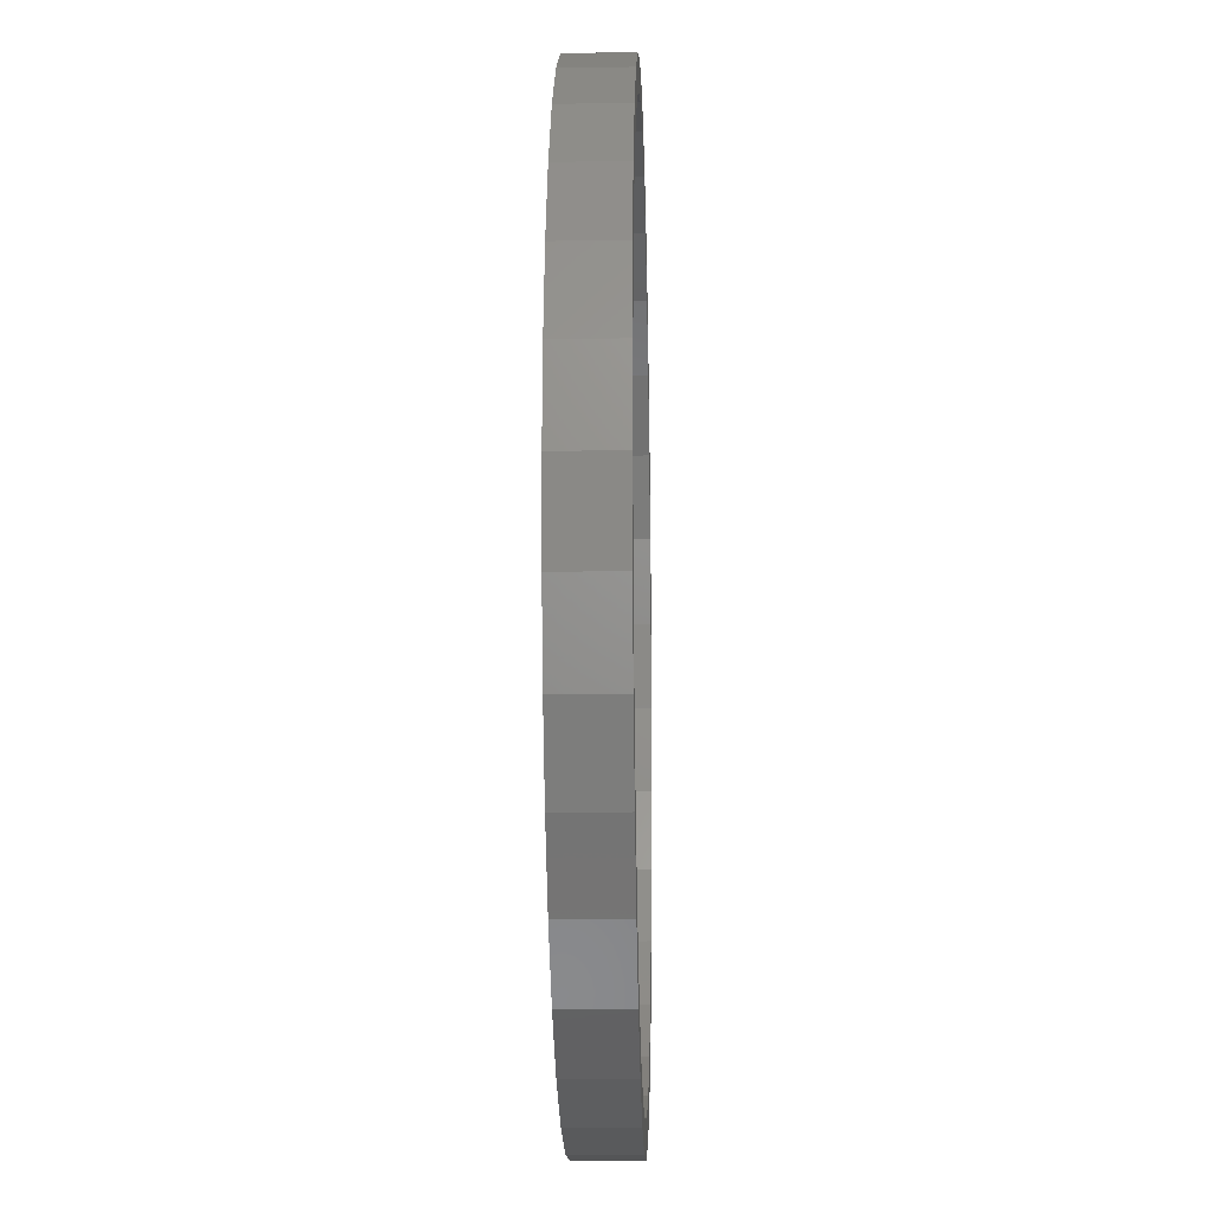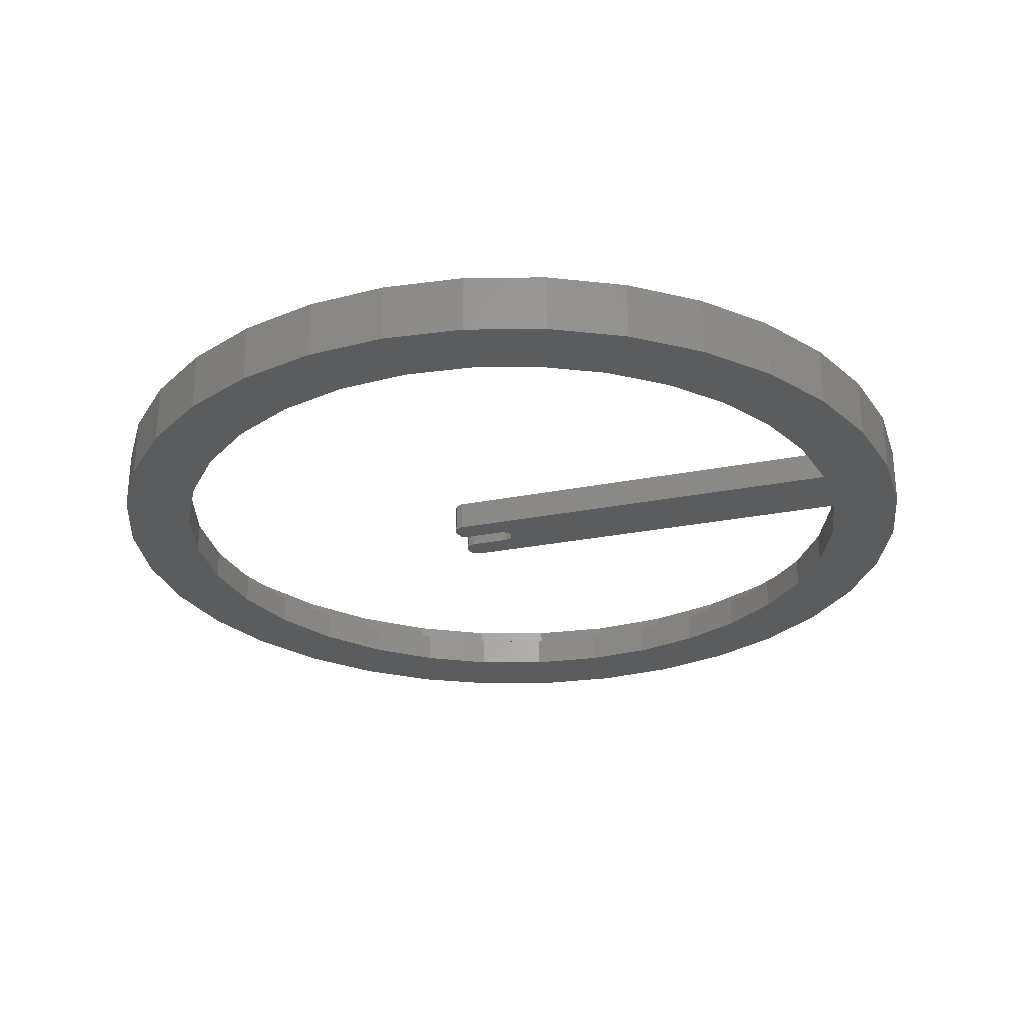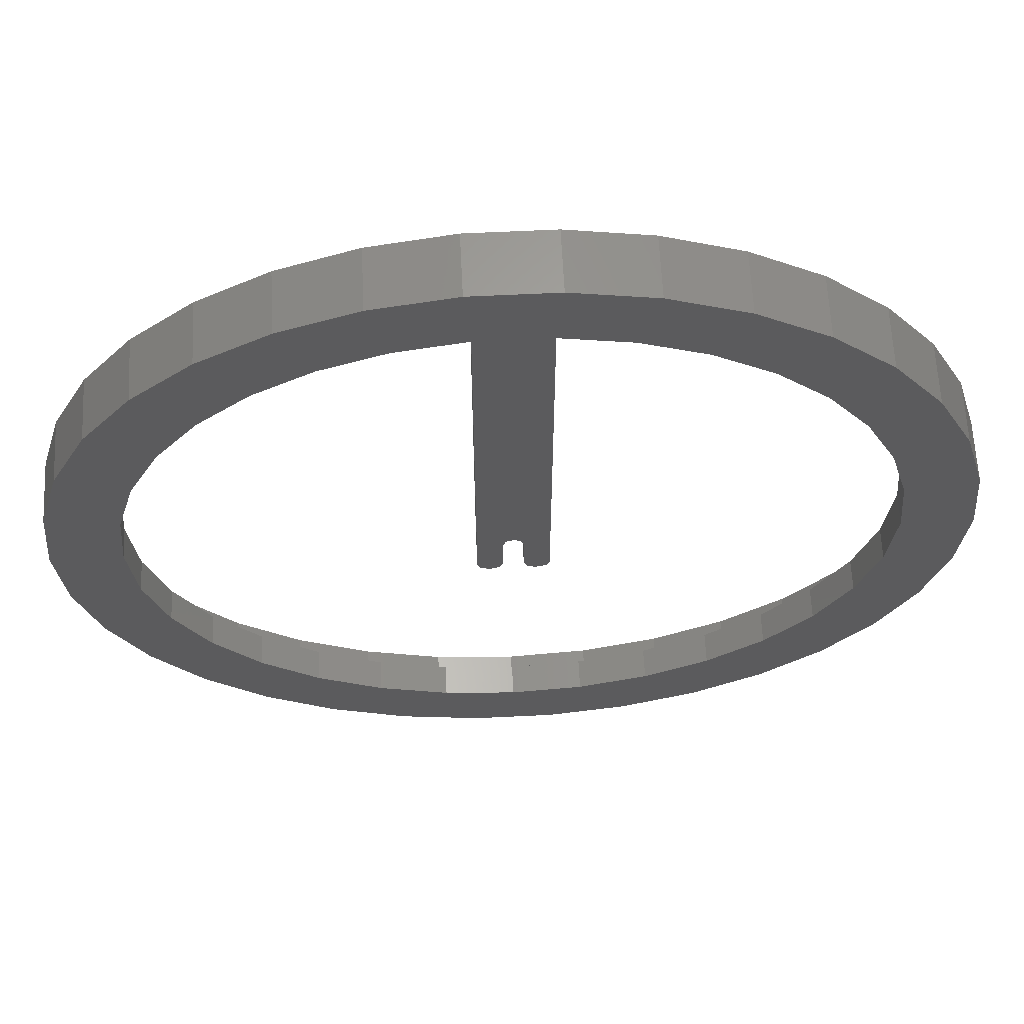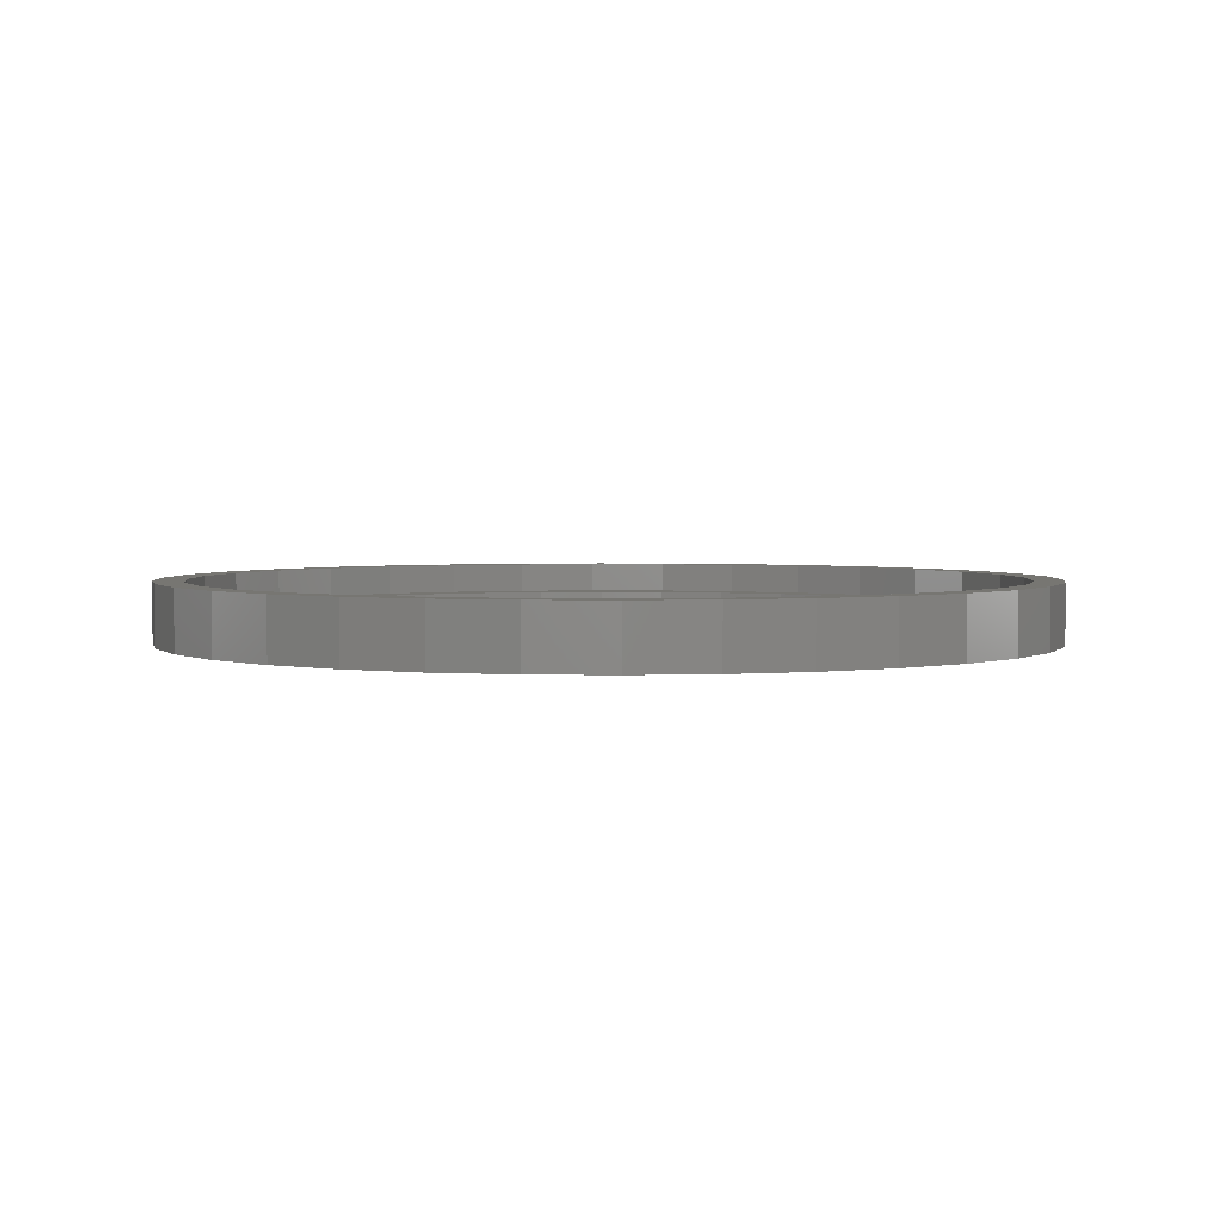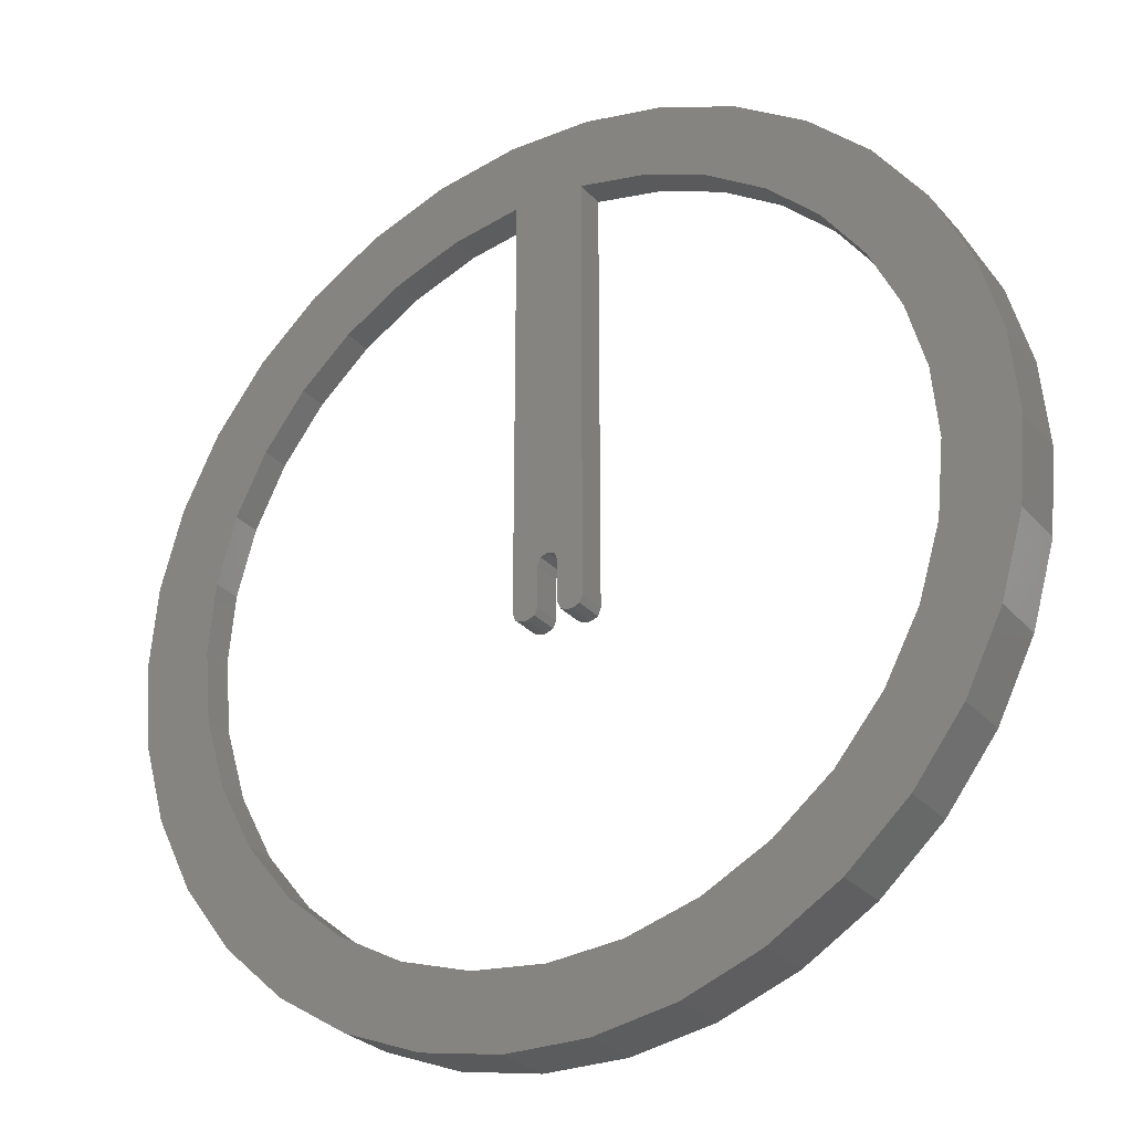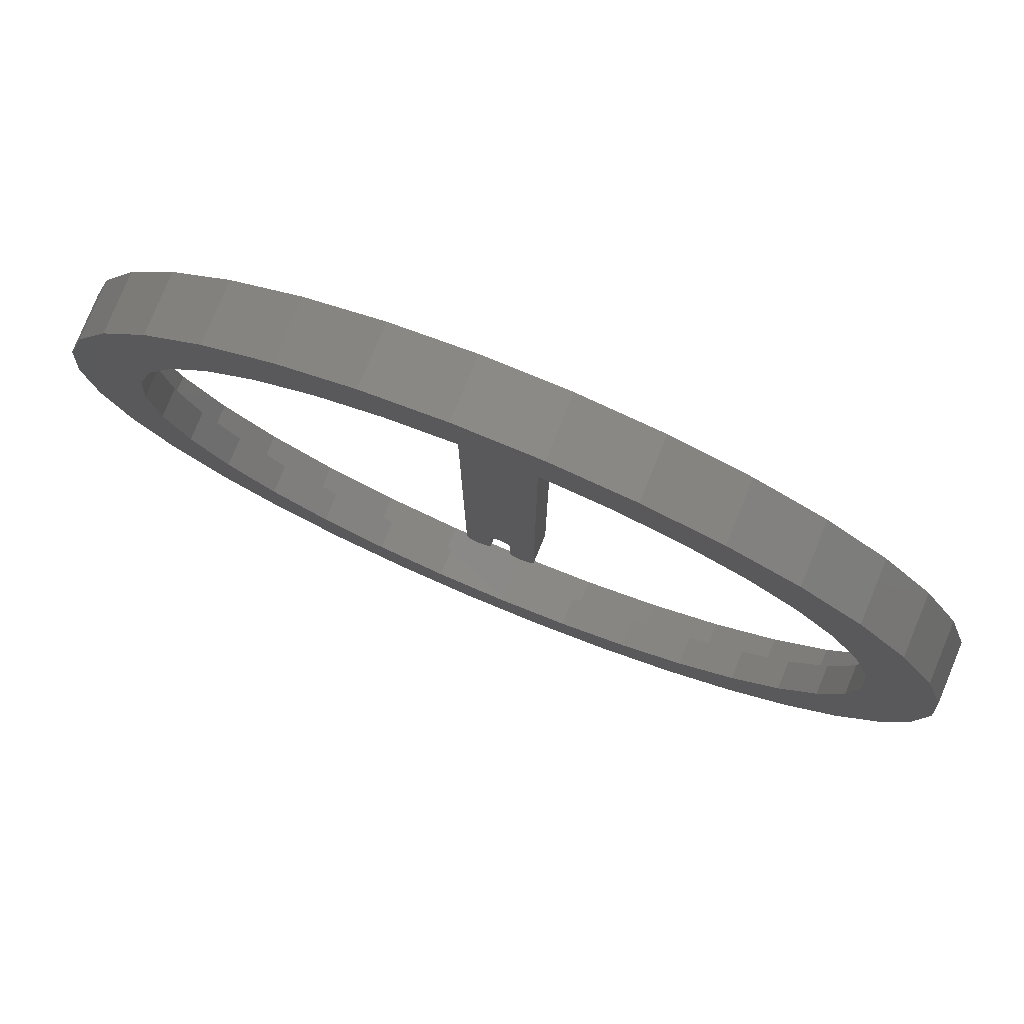
<metadata>
{"format":"stl","ext":"stl","renderer":"f3d","projection":"perspective","resolution":1024,"background":"white","views":[{"elev":-13.6,"azim":-88.3,"up":"+Y"},{"elev":-27.7,"azim":106.8,"up":"+Z"},{"elev":62.9,"azim":177.2,"up":"+Y"},{"elev":3.0,"azim":-70.2,"up":"+Z"},{"elev":-27.6,"azim":-148.1,"up":"+Y"},{"elev":79.2,"azim":-157.6,"up":"+Y"}]}
</metadata>
<code>
# stl→obj: 232 verts, 464 faces
v 1 -1 0
v 1 -5 0
v 1 -1 3
v 1 -5 3
v -10.2 35.57 3
v -22.78 34.09 3
v -16.55 33.09 3
v -15.69 -37.88 3
v -7.999 -40.21 3
v -4.395e-14 -41 3
v -3.966e-14 -37 3
v -7.218 -36.29 3
v -14.16 -34.18 3
v -22.78 -34.09 3
v -3.5 36.83 3
v -3.5 -5 3
v -1 -5 3
v -1 -1 3
v -0.7071 -0.2929 3
v -3.829e-16 -7.105e-15 3
v 1.161e-14 41 3
v -7.999 40.21 3
v -15.69 37.88 3
v -22.34 29.49 3
v -28.99 28.99 3
v -27.37 24.89 3
v -34.09 22.78 3
v -31.48 19.45 3
v -37.88 15.69 3
v -34.51 13.35 3
v -36.37 6.788 3
v -40.21 7.999 3
v -37 4.531e-15 3
v -41 2.323e-14 3
v -36.29 -7.218 3
v -40.21 -7.999 3
v -34.18 -14.16 3
v -37.88 -15.69 3
v -30.76 -20.56 3
v -34.09 -22.78 3
v -26.16 -26.16 3
v -28.99 -28.99 3
v -20.56 -30.76 3
v -1.293 -5.707 3
v -3.207 -5.707 3
v -2 -6 3
v -2.5 -6 3
v 15.69 37.88 3
v 7.999 40.21 3
v 3.5 36.83 3
v 0.7071 -0.2929 3
v 2 -6 3
v 2.5 -6 3
v 1.293 -5.707 3
v 3.207 -5.707 3
v 3.5 -5 3
v 22.78 34.09 3
v 10.2 35.57 3
v 16.55 33.09 3
v 28.99 28.99 3
v 22.34 29.49 3
v 34.09 22.78 3
v 27.37 24.89 3
v 37.88 15.69 3
v 31.48 19.45 3
v 34.51 13.35 3
v 40.21 7.999 3
v 36.37 6.788 3
v 41 0 3
v 37 0 3
v 40.21 -7.999 3
v 36.29 -7.218 3
v 37.88 -15.69 3
v 34.18 -14.16 3
v 34.09 -22.78 3
v 30.76 -20.56 3
v 28.99 -28.99 3
v 26.16 -26.16 3
v 20.56 -30.76 3
v 22.78 -34.09 3
v 14.16 -34.18 3
v 15.69 -37.88 3
v 7.218 -36.29 3
v 7.999 -40.21 3
v -3.5 36.83 0
v -10.2 35.57 0
v -26.52 35.11 0
v -19.61 39.39 0
v -12.04 42.32 0
v -4.06 43.81 0
v -3.829e-16 -7.105e-15 0
v -0.7071 -0.2929 0
v -1 -1 0
v -1 -5 0
v -3.5 -5 0
v 3.5 36.83 0
v 3.5 -5 0
v 0.7071 -0.2929 0
v 4.06 43.81 0
v -12.04 -42.32 0
v -19.61 -39.39 0
v -4.06 -43.81 0
v -3.966e-14 -37 0
v 4.06 -43.81 0
v 19.61 -39.39 0
v 12.04 -42.32 0
v -22.34 29.49 0
v -32.52 29.64 0
v -16.55 33.09 0
v -34.51 13.35 0
v -41.03 15.89 0
v -31.48 19.45 0
v -37.41 23.16 0
v -27.37 24.89 0
v -20.56 -30.76 0
v -32.52 -29.64 0
v -26.16 -26.16 0
v -37.41 -23.16 0
v -30.76 -20.56 0
v -41.03 -15.89 0
v -34.18 -14.16 0
v -43.25 -8.085 0
v -36.29 -7.218 0
v -44 2.493e-14 0
v -37 4.531e-15 0
v -43.25 8.085 0
v -36.37 6.788 0
v -7.218 -36.29 0
v -26.52 -35.11 0
v -14.16 -34.18 0
v -1.293 -5.707 0
v -3.207 -5.707 0
v -2 -6 0
v -2.5 -6 0
v 3.207 -5.707 0
v 1.293 -5.707 0
v 2.5 -6 0
v 2 -6 0
v 22.34 29.49 0
v 16.55 33.09 0
v 32.52 29.64 0
v 10.2 35.57 0
v 26.52 35.11 0
v 19.61 39.39 0
v 12.04 42.32 0
v 34.51 13.35 0
v 31.48 19.45 0
v 41.03 15.89 0
v 27.37 24.89 0
v 37.41 23.16 0
v 20.56 -30.76 0
v 26.16 -26.16 0
v 32.52 -29.64 0
v 30.76 -20.56 0
v 37.41 -23.16 0
v 34.18 -14.16 0
v 41.03 -15.89 0
v 36.29 -7.218 0
v 43.25 -8.085 0
v 37 0 0
v 44 0 0
v 36.37 6.788 0
v 43.25 8.085 0
v 7.218 -36.29 0
v 14.16 -34.18 0
v 26.52 -35.11 0
v 1.161e-14 41 6
v 12.04 42.32 6
v 4.06 43.81 6
v -4.06 -43.81 6
v 4.06 -43.81 6
v -4.395e-14 -41 6
v 12.04 -42.32 6
v 7.999 -40.21 6
v 19.61 -39.39 6
v 15.69 -37.88 6
v -4.06 43.81 6
v -12.04 42.32 6
v -7.999 40.21 6
v -19.61 39.39 6
v -15.69 37.88 6
v -26.52 35.11 6
v -22.78 34.09 6
v -28.99 28.99 6
v -32.52 29.64 6
v -34.09 22.78 6
v -37.41 23.16 6
v -37.88 15.69 6
v -41.03 15.89 6
v -40.21 7.999 6
v -43.25 8.085 6
v -41 2.323e-14 6
v -44 2.493e-14 6
v -40.21 -7.999 6
v -43.25 -8.085 6
v -37.88 -15.69 6
v -41.03 -15.89 6
v -34.09 -22.78 6
v -37.41 -23.16 6
v -28.99 -28.99 6
v -32.52 -29.64 6
v -22.78 -34.09 6
v -26.52 -35.11 6
v -15.69 -37.88 6
v -19.61 -39.39 6
v -7.999 -40.21 6
v -12.04 -42.32 6
v 19.61 39.39 6
v 7.999 40.21 6
v 26.52 35.11 6
v 15.69 37.88 6
v 22.78 34.09 6
v 32.52 29.64 6
v 28.99 28.99 6
v 37.41 23.16 6
v 34.09 22.78 6
v 41.03 15.89 6
v 37.88 15.69 6
v 43.25 8.085 6
v 40.21 7.999 6
v 44 0 6
v 41 0 6
v 43.25 -8.085 6
v 40.21 -7.999 6
v 41.03 -15.89 6
v 37.88 -15.69 6
v 37.41 -23.16 6
v 34.09 -22.78 6
v 32.52 -29.64 6
v 28.99 -28.99 6
v 26.52 -35.11 6
v 22.78 -34.09 6
f 1 2 3
f 3 2 4
f 5 6 7
f 8 9 10
f 8 10 11
f 8 11 12
f 8 12 13
f 8 13 14
f 15 16 17
f 15 17 18
f 15 18 19
f 15 19 20
f 15 20 21
f 15 21 22
f 15 22 23
f 15 23 6
f 15 6 5
f 7 6 24
f 24 6 25
f 24 25 26
f 26 25 27
f 26 27 28
f 28 27 29
f 28 29 30
f 30 29 31
f 31 29 32
f 31 32 33
f 33 32 34
f 33 34 35
f 35 34 36
f 35 36 37
f 37 36 38
f 37 38 39
f 39 38 40
f 39 40 41
f 41 40 42
f 41 42 43
f 14 13 42
f 42 13 43
f 17 16 44
f 44 16 45
f 44 45 46
f 46 45 47
f 48 49 50
f 50 49 21
f 50 21 51
f 51 21 20
f 52 53 54
f 54 53 55
f 54 55 4
f 4 55 56
f 4 56 3
f 3 56 50
f 3 50 51
f 48 50 57
f 57 50 58
f 57 58 59
f 57 59 60
f 60 59 61
f 60 61 62
f 62 61 63
f 62 63 64
f 64 63 65
f 64 65 66
f 64 66 67
f 67 66 68
f 67 68 69
f 69 68 70
f 69 70 71
f 71 70 72
f 71 72 73
f 73 72 74
f 73 74 75
f 75 74 76
f 75 76 77
f 77 76 78
f 77 78 79
f 77 79 80
f 80 79 81
f 80 81 82
f 82 81 83
f 82 83 11
f 10 84 11
f 11 84 82
f 85 86 87
f 85 87 88
f 85 88 89
f 85 89 90
f 85 91 92
f 85 92 93
f 85 93 94
f 85 94 95
f 96 97 2
f 96 2 1
f 96 1 98
f 96 98 91
f 90 99 96
f 90 96 91
f 90 91 85
f 100 101 102
f 102 101 103
f 102 103 104
f 104 103 105
f 104 105 106
f 107 108 109
f 109 108 87
f 109 87 86
f 110 111 112
f 112 111 113
f 112 113 114
f 114 113 108
f 114 108 107
f 115 116 117
f 117 116 118
f 117 118 119
f 119 118 120
f 119 120 121
f 121 120 122
f 121 122 123
f 123 122 124
f 123 124 125
f 125 124 126
f 125 126 127
f 127 126 111
f 127 111 110
f 103 101 128
f 128 101 129
f 128 129 130
f 130 129 116
f 130 116 115
f 94 131 95
f 95 131 132
f 131 133 132
f 132 133 134
f 97 135 2
f 2 135 136
f 135 137 136
f 136 137 138
f 139 140 141
f 141 140 142
f 141 142 143
f 143 142 96
f 143 96 144
f 144 96 99
f 144 99 145
f 146 147 148
f 148 147 149
f 148 149 150
f 150 149 139
f 150 139 141
f 151 152 153
f 153 152 154
f 153 154 155
f 155 154 156
f 155 156 157
f 157 156 158
f 157 158 159
f 159 158 160
f 159 160 161
f 161 160 162
f 161 162 163
f 163 162 146
f 163 146 148
f 103 164 105
f 105 164 165
f 105 165 166
f 166 165 151
f 166 151 153
f 3 51 1
f 1 51 98
f 51 20 98
f 98 20 91
f 94 93 17
f 17 93 18
f 20 19 91
f 91 19 92
f 19 18 92
f 92 18 93
f 134 133 47
f 47 133 46
f 85 95 15
f 15 95 16
f 16 95 45
f 45 95 132
f 45 132 47
f 47 132 134
f 46 133 44
f 44 133 131
f 44 131 17
f 17 131 94
f 138 137 52
f 52 137 53
f 4 2 54
f 54 2 136
f 54 136 52
f 52 136 138
f 97 96 56
f 56 96 50
f 53 137 55
f 55 137 135
f 55 135 56
f 56 135 97
f 167 168 169
f 170 171 172
f 172 171 173
f 172 173 174
f 174 173 175
f 174 175 176
f 169 177 167
f 167 177 178
f 167 178 179
f 179 178 180
f 179 180 181
f 181 180 182
f 181 182 183
f 183 182 184
f 184 182 185
f 184 185 186
f 186 185 187
f 186 187 188
f 188 187 189
f 188 189 190
f 190 189 191
f 190 191 192
f 192 191 193
f 192 193 194
f 194 193 195
f 194 195 196
f 196 195 197
f 196 197 198
f 198 197 199
f 198 199 200
f 200 199 201
f 200 201 202
f 202 201 203
f 202 203 204
f 204 203 205
f 204 205 206
f 206 205 172
f 172 205 207
f 172 207 170
f 168 167 208
f 208 167 209
f 208 209 210
f 210 209 211
f 210 211 212
f 210 212 213
f 213 212 214
f 213 214 215
f 215 214 216
f 215 216 217
f 217 216 218
f 217 218 219
f 219 218 220
f 219 220 221
f 221 220 222
f 221 222 223
f 223 222 224
f 223 224 225
f 225 224 226
f 225 226 227
f 227 226 228
f 227 228 229
f 229 228 230
f 229 230 231
f 231 230 232
f 231 232 175
f 175 232 176
f 124 193 126
f 126 193 191
f 126 191 111
f 111 191 189
f 111 189 113
f 113 189 187
f 113 187 108
f 108 187 185
f 108 185 87
f 87 185 182
f 87 182 88
f 88 182 180
f 88 180 89
f 89 180 178
f 89 178 90
f 90 178 177
f 90 177 99
f 99 177 169
f 99 169 145
f 145 169 168
f 145 168 144
f 144 168 208
f 144 208 143
f 143 208 210
f 143 210 141
f 141 210 213
f 141 213 150
f 150 213 215
f 150 215 148
f 148 215 217
f 148 217 163
f 163 217 219
f 163 219 161
f 161 219 221
f 161 221 159
f 159 221 223
f 159 223 157
f 157 223 225
f 157 225 155
f 155 225 227
f 155 227 153
f 153 227 229
f 153 229 166
f 166 229 231
f 166 231 105
f 105 231 175
f 105 175 106
f 106 175 173
f 106 173 104
f 104 173 171
f 104 171 102
f 102 171 170
f 102 170 100
f 100 170 207
f 100 207 101
f 101 207 205
f 101 205 129
f 129 205 203
f 129 203 116
f 116 203 201
f 116 201 118
f 118 201 199
f 118 199 120
f 120 199 197
f 120 197 122
f 122 197 195
f 122 195 124
f 124 195 193
f 21 179 22
f 22 179 181
f 22 181 23
f 23 181 183
f 23 183 6
f 6 183 184
f 6 184 25
f 25 184 186
f 25 186 27
f 27 186 188
f 27 188 29
f 29 188 190
f 29 190 32
f 32 190 192
f 32 192 34
f 179 21 167
f 167 21 49
f 167 49 209
f 209 49 48
f 209 48 211
f 211 48 57
f 211 57 212
f 212 57 60
f 212 60 214
f 214 60 62
f 214 62 216
f 216 62 64
f 216 64 218
f 218 64 67
f 218 67 220
f 220 67 69
f 220 69 222
f 10 174 84
f 84 174 176
f 84 176 82
f 82 176 232
f 82 232 80
f 80 232 230
f 80 230 77
f 77 230 228
f 77 228 75
f 75 228 226
f 75 226 73
f 73 226 224
f 73 224 71
f 71 224 222
f 71 222 69
f 174 10 172
f 172 10 9
f 172 9 206
f 206 9 8
f 206 8 204
f 204 8 14
f 204 14 202
f 202 14 42
f 202 42 200
f 200 42 40
f 200 40 198
f 198 40 38
f 198 38 196
f 196 38 36
f 196 36 194
f 194 36 34
f 194 34 192
f 114 28 112
f 112 28 30
f 112 30 110
f 110 30 31
f 110 31 127
f 127 31 33
f 127 33 125
f 28 114 26
f 26 114 107
f 26 107 24
f 24 107 109
f 24 109 7
f 7 109 86
f 7 86 5
f 5 86 85
f 5 85 15
f 149 61 139
f 139 61 59
f 139 59 140
f 140 59 58
f 140 58 142
f 142 58 50
f 142 50 96
f 61 149 63
f 63 149 147
f 63 147 65
f 65 147 146
f 65 146 66
f 66 146 162
f 66 162 68
f 68 162 160
f 68 160 70
f 103 83 164
f 164 83 81
f 164 81 165
f 165 81 79
f 165 79 151
f 151 79 78
f 151 78 152
f 152 78 76
f 152 76 154
f 154 76 74
f 154 74 156
f 156 74 72
f 156 72 158
f 158 72 70
f 158 70 160
f 83 103 11
f 11 103 128
f 11 128 12
f 12 128 130
f 12 130 13
f 13 130 115
f 13 115 43
f 43 115 117
f 43 117 41
f 41 117 119
f 41 119 39
f 39 119 121
f 39 121 37
f 37 121 123
f 37 123 35
f 35 123 125
f 35 125 33

</code>
